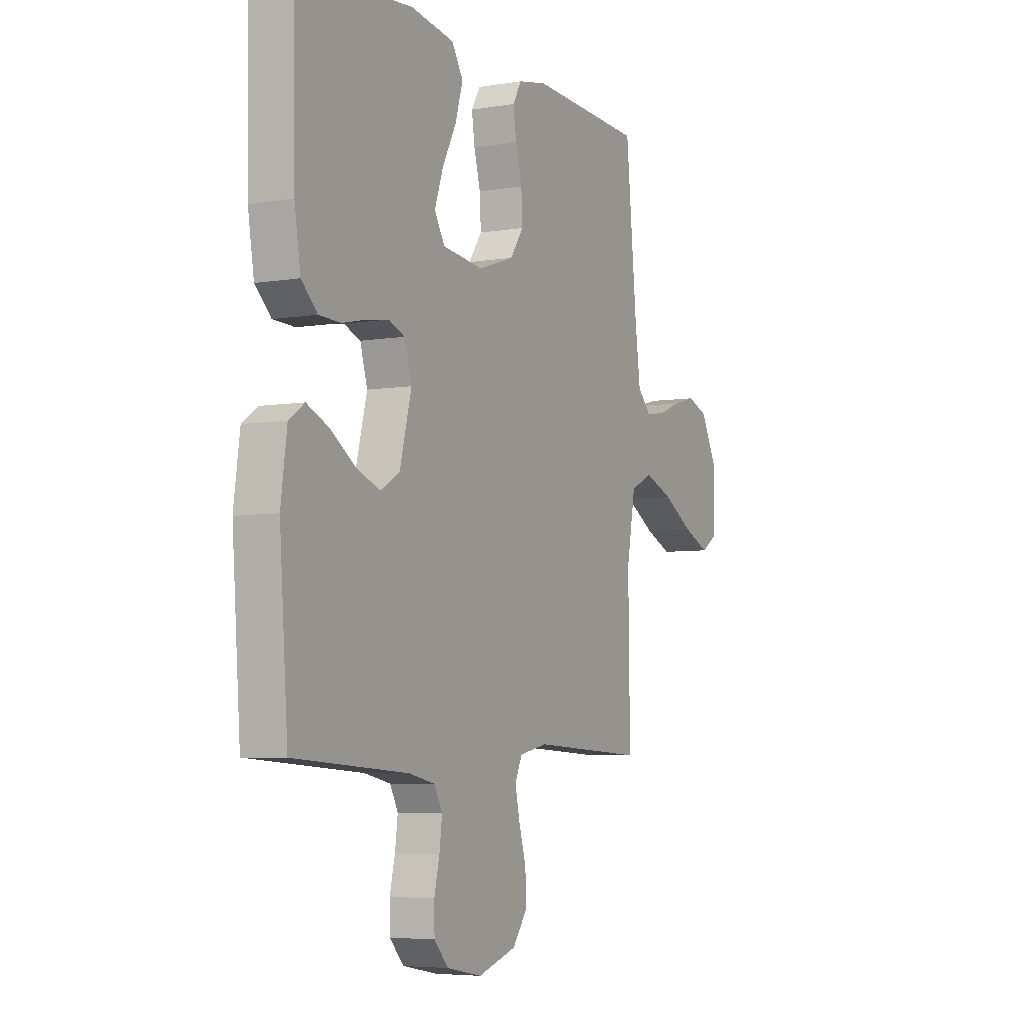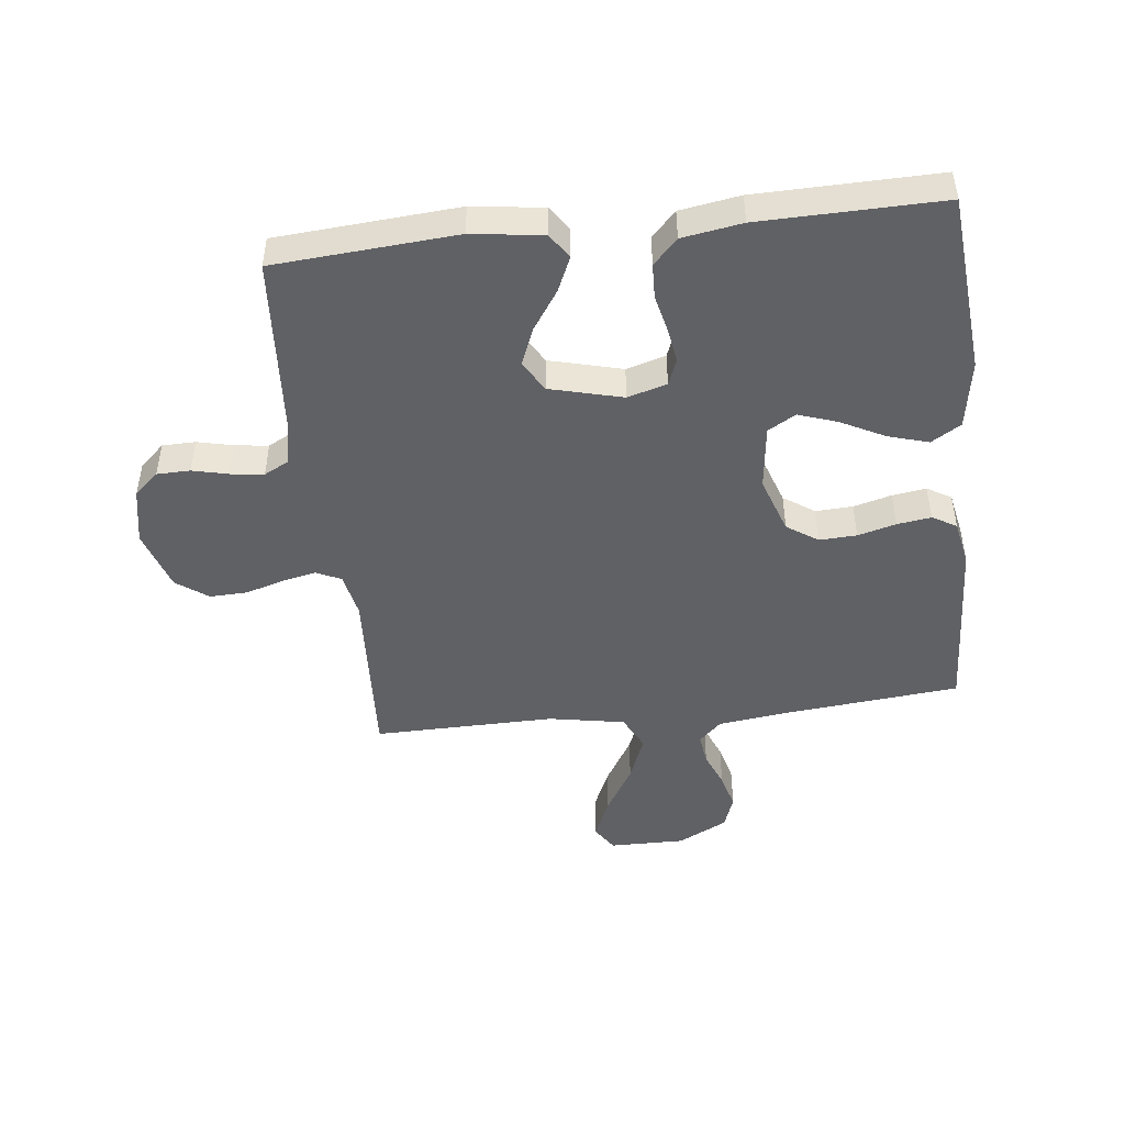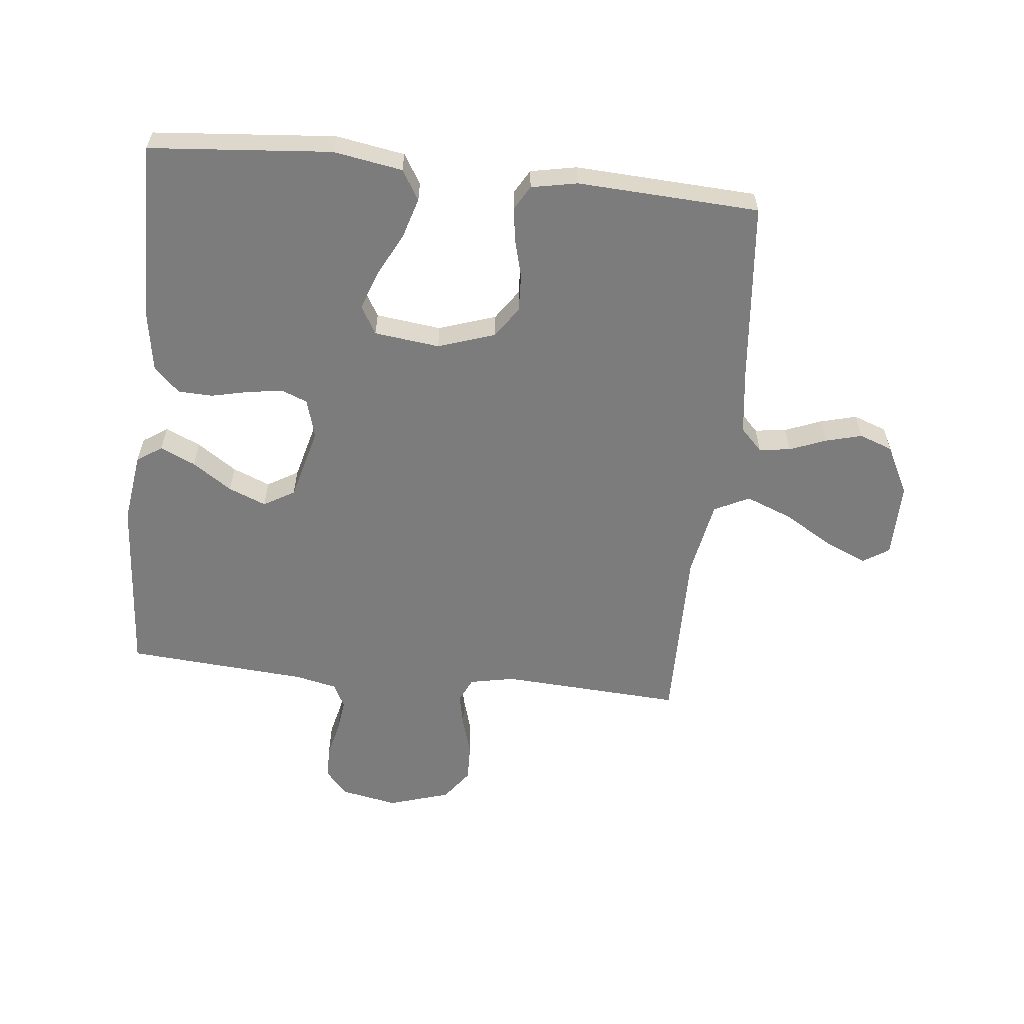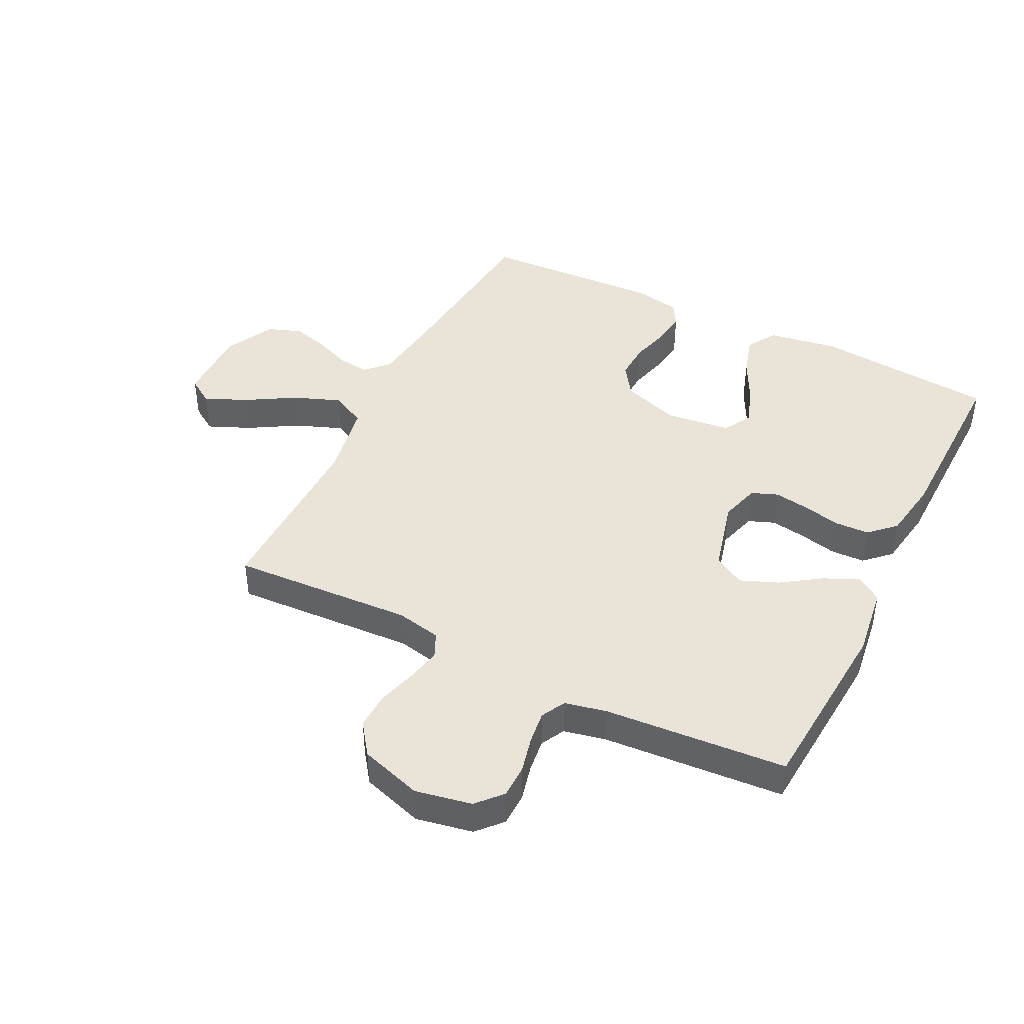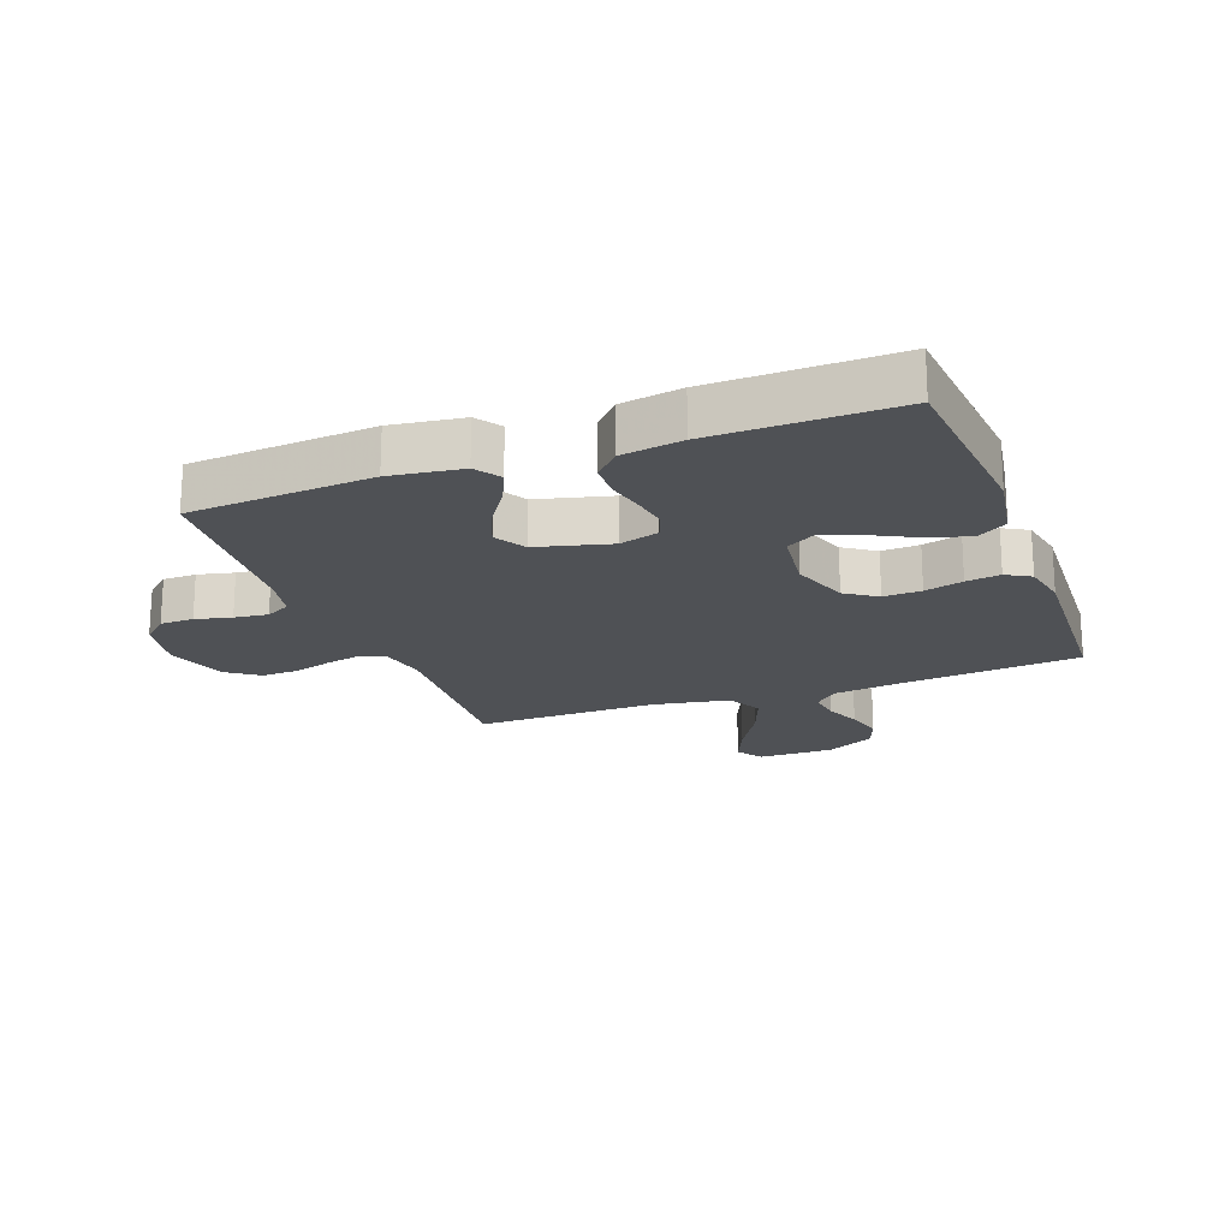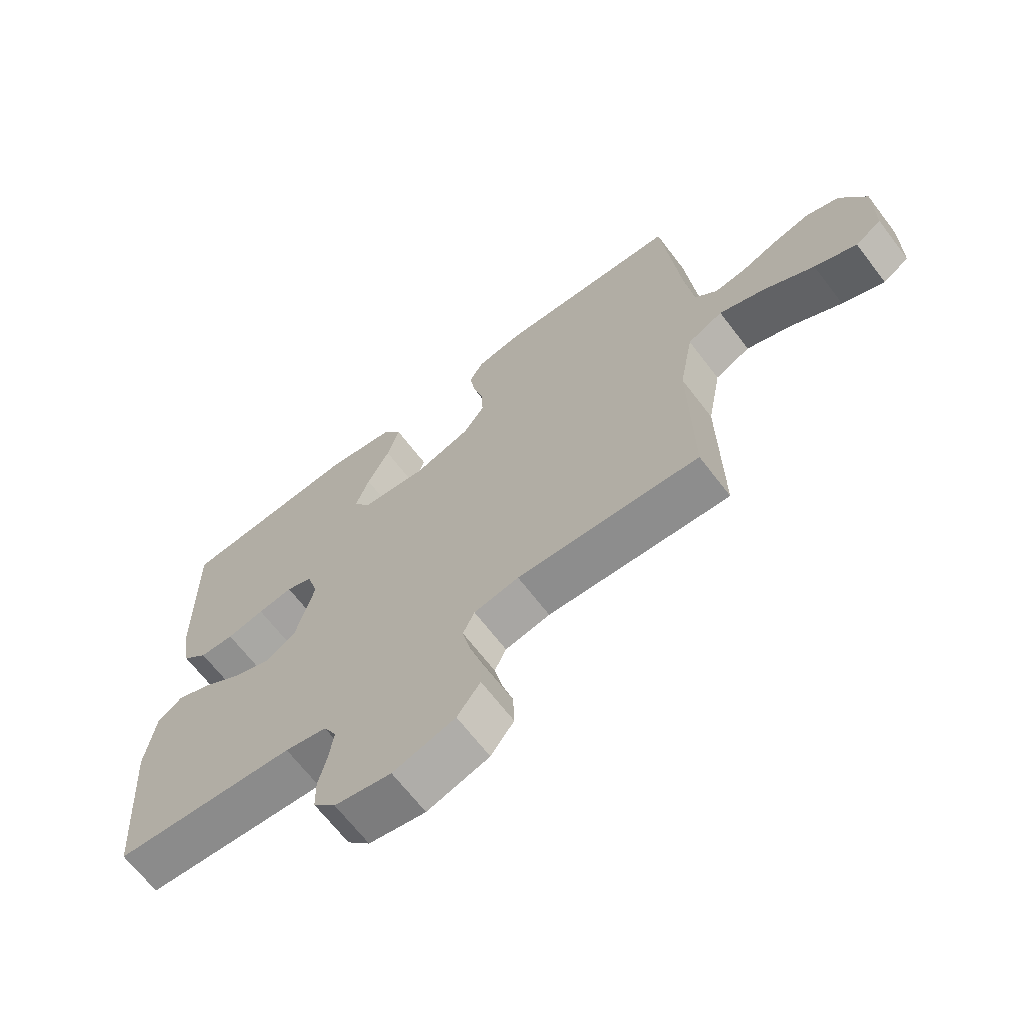
<metadata>
{"format":"obj","ext":"obj","renderer":"f3d","projection":"perspective","resolution":1024,"background":"white","views":[{"elev":-5.4,"azim":-62.4,"up":"+Z"},{"elev":-47.1,"azim":-83.4,"up":"+Y"},{"elev":-58.8,"azim":-6.2,"up":"+Y"},{"elev":43.5,"azim":-153.4,"up":"+Y"},{"elev":-19.6,"azim":-69.5,"up":"+Y"},{"elev":-66.9,"azim":37.4,"up":"+Z"}]}
</metadata>
<code>
v 0.5 0.07 -0.5
v 0.2 0.07 -0.483
v 0.126 0.07 -0.498
v 0.107 0.07 -0.539
v 0.119 0.07 -0.595
v 0.138 0.07 -0.659
v 0.14 0.07 -0.721
v 0.102 0.07 -0.773
v 0 0.07 -0.805
v -0.093 0.07 -0.787
v -0.13 0.07 -0.746
v -0.131 0.07 -0.691
v -0.117 0.07 -0.632
v -0.11 0.07 -0.577
v -0.131 0.07 -0.537
v -0.2 0.07 -0.522
v -0.5 0.07 -0.5
v -0.522 0.07 -0.2
v -0.506 0.07 -0.083
v -0.465 0.07 -0.055
v -0.407 0.07 -0.081
v -0.342 0.07 -0.125
v -0.28 0.07 -0.15
v -0.229 0.07 -0.12
v -0.198 0.07 0
v -0.217 0.07 0.065
v -0.26 0.07 0.082
v -0.318 0.07 0.073
v -0.38 0.07 0.059
v -0.437 0.07 0.061
v -0.479 0.07 0.101
v -0.495 0.07 0.2
v -0.5 0.07 0.5
v -0.2 0.07 0.526
v -0.086 0.07 0.507
v -0.056 0.07 0.458
v -0.076 0.07 0.391
v -0.113 0.07 0.319
v -0.135 0.07 0.255
v -0.108 0.07 0.209
v 0 0.07 0.196
v 0.094 0.07 0.228
v 0.129 0.07 0.279
v 0.126 0.07 0.341
v 0.109 0.07 0.404
v 0.101 0.07 0.46
v 0.124 0.07 0.5
v 0.2 0.07 0.515
v 0.5 0.07 0.5
v 0.529 0.07 0.2
v 0.543 0.07 0.092
v 0.579 0.07 0.055
v 0.631 0.07 0.062
v 0.691 0.07 0.086
v 0.751 0.07 0.102
v 0.806 0.07 0.082
v 0.848 0.07 0
v 0.847 0.07 -0.125
v 0.804 0.07 -0.153
v 0.735 0.07 -0.123
v 0.654 0.07 -0.075
v 0.577 0.07 -0.045
v 0.519 0.07 -0.074
v 0.496 0.07 -0.2
v 0.5 0 -0.5
v 0.2 0 -0.483
v 0.126 0 -0.498
v 0.107 0 -0.539
v 0.119 0 -0.595
v 0.138 0 -0.659
v 0.14 0 -0.721
v 0.102 0 -0.773
v 0 0 -0.805
v -0.093 0 -0.787
v -0.13 0 -0.746
v -0.131 0 -0.691
v -0.117 0 -0.632
v -0.11 0 -0.577
v -0.131 0 -0.537
v -0.2 0 -0.522
v -0.5 0 -0.5
v -0.522 0 -0.2
v -0.506 0 -0.083
v -0.465 0 -0.055
v -0.407 0 -0.081
v -0.342 0 -0.125
v -0.28 0 -0.15
v -0.229 0 -0.12
v -0.198 0 0
v -0.217 0 0.065
v -0.26 0 0.082
v -0.318 0 0.073
v -0.38 0 0.059
v -0.437 0 0.061
v -0.479 0 0.101
v -0.495 0 0.2
v -0.5 0 0.5
v -0.2 0 0.526
v -0.086 0 0.507
v -0.056 0 0.458
v -0.076 0 0.391
v -0.113 0 0.319
v -0.135 0 0.255
v -0.108 0 0.209
v 0 0 0.196
v 0.094 0 0.228
v 0.129 0 0.279
v 0.126 0 0.341
v 0.109 0 0.404
v 0.101 0 0.46
v 0.124 0 0.5
v 0.2 0 0.515
v 0.5 0 0.5
v 0.529 0 0.2
v 0.543 0 0.092
v 0.579 0 0.055
v 0.631 0 0.062
v 0.691 0 0.086
v 0.751 0 0.102
v 0.806 0 0.082
v 0.848 0 0
v 0.847 0 -0.125
v 0.804 0 -0.153
v 0.735 0 -0.123
v 0.654 0 -0.075
v 0.577 0 -0.045
v 0.519 0 -0.074
v 0.496 0 -0.2
f 59 60 61
f 58 59 61
f 57 58 61
f 56 57 61
f 55 56 61
f 54 55 61
f 53 54 61
f 52 53 61 62
f 51 52 62 63
f 48 49 50
f 47 48 50
f 46 47 50
f 45 46 50
f 44 45 50
f 51 63 64
f 50 51 64
f 44 50 64
f 43 44 64
f 36 37 38
f 35 36 38
f 34 35 38
f 33 34 38
f 32 33 38
f 31 32 38
f 30 31 38
f 29 30 38
f 28 29 38
f 27 28 38 39
f 26 27 39 40
f 20 21 22
f 19 20 22
f 18 19 22
f 17 18 22
f 16 17 22
f 15 16 22 23
f 14 15 23 24
f 11 12 13
f 10 11 13
f 9 10 13
f 8 9 13
f 7 8 13
f 6 7 13
f 5 6 13
f 4 5 13 14
f 14 24 25
f 4 14 25
f 3 4 25
f 64 1 2
f 43 64 2
f 42 43 2
f 26 40 41
f 26 41 42
f 25 26 42
f 3 25 42
f 2 3 42
f 125 124 123
f 125 123 122
f 125 122 121
f 125 121 120
f 125 120 119
f 125 119 118
f 125 118 117
f 126 125 117 116
f 127 126 116 115
f 114 113 112
f 114 112 111
f 114 111 110
f 114 110 109
f 114 109 108
f 128 127 115
f 128 115 114
f 128 114 108
f 128 108 107
f 102 101 100
f 102 100 99
f 102 99 98
f 102 98 97
f 102 97 96
f 102 96 95
f 102 95 94
f 102 94 93
f 102 93 92
f 103 102 92 91
f 104 103 91 90
f 86 85 84
f 86 84 83
f 86 83 82
f 86 82 81
f 86 81 80
f 87 86 80 79
f 88 87 79 78
f 77 76 75
f 77 75 74
f 77 74 73
f 77 73 72
f 77 72 71
f 77 71 70
f 77 70 69
f 78 77 69 68
f 89 88 78
f 89 78 68
f 89 68 67
f 66 65 128
f 66 128 107
f 66 107 106
f 105 104 90
f 106 105 90
f 106 90 89
f 106 89 67
f 106 67 66
f 1 65 66 2
f 2 66 67 3
f 3 67 68 4
f 4 68 69 5
f 5 69 70 6
f 6 70 71 7
f 7 71 72 8
f 8 72 73 9
f 9 73 74 10
f 10 74 75 11
f 11 75 76 12
f 12 76 77 13
f 13 77 78 14
f 14 78 79 15
f 15 79 80 16
f 16 80 81 17
f 17 81 82 18
f 18 82 83 19
f 19 83 84 20
f 20 84 85 21
f 21 85 86 22
f 22 86 87 23
f 23 87 88 24
f 24 88 89 25
f 25 89 90 26
f 26 90 91 27
f 27 91 92 28
f 28 92 93 29
f 29 93 94 30
f 30 94 95 31
f 31 95 96 32
f 32 96 97 33
f 33 97 98 34
f 34 98 99 35
f 35 99 100 36
f 36 100 101 37
f 37 101 102 38
f 38 102 103 39
f 39 103 104 40
f 40 104 105 41
f 41 105 106 42
f 42 106 107 43
f 43 107 108 44
f 44 108 109 45
f 45 109 110 46
f 46 110 111 47
f 47 111 112 48
f 48 112 113 49
f 49 113 114 50
f 50 114 115 51
f 51 115 116 52
f 52 116 117 53
f 53 117 118 54
f 54 118 119 55
f 55 119 120 56
f 56 120 121 57
f 57 121 122 58
f 58 122 123 59
f 59 123 124 60
f 60 124 125 61
f 61 125 126 62
f 62 126 127 63
f 63 127 128 64
f 64 128 65 1

</code>
